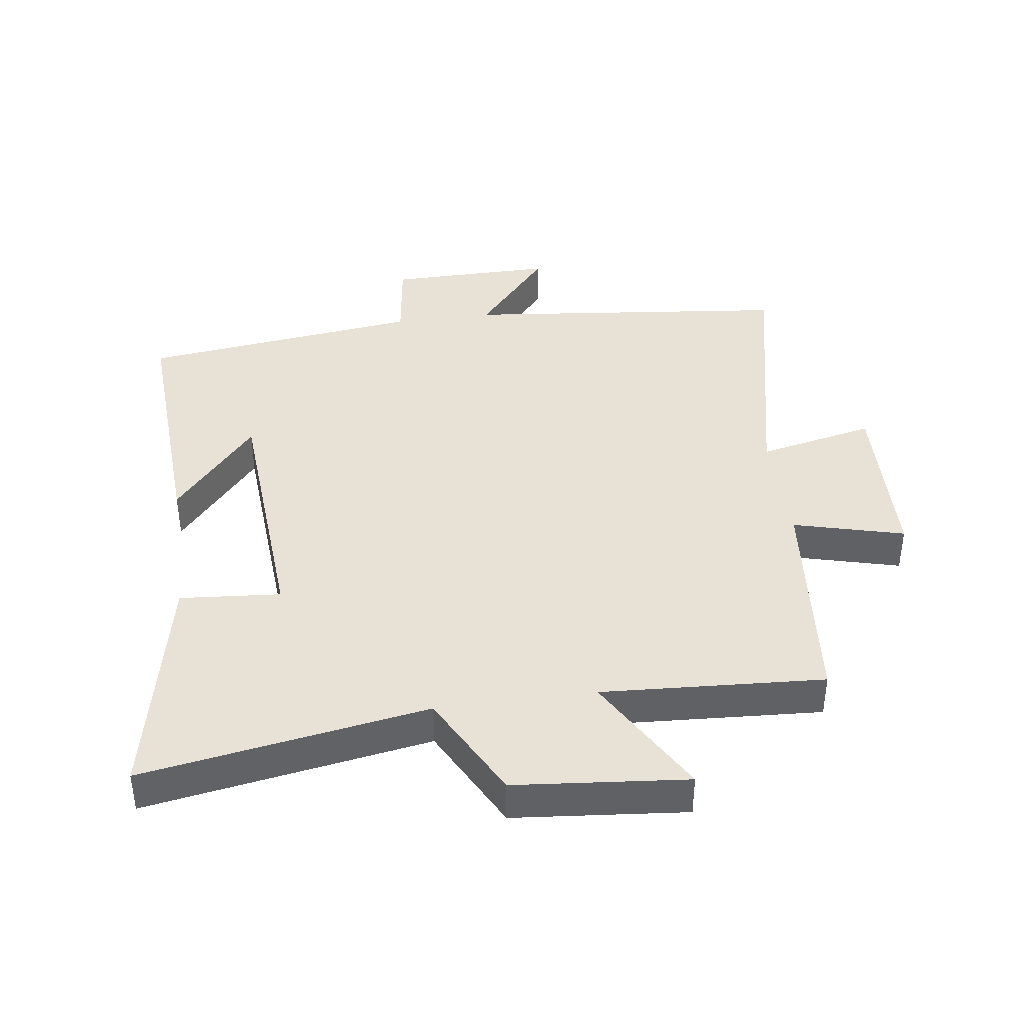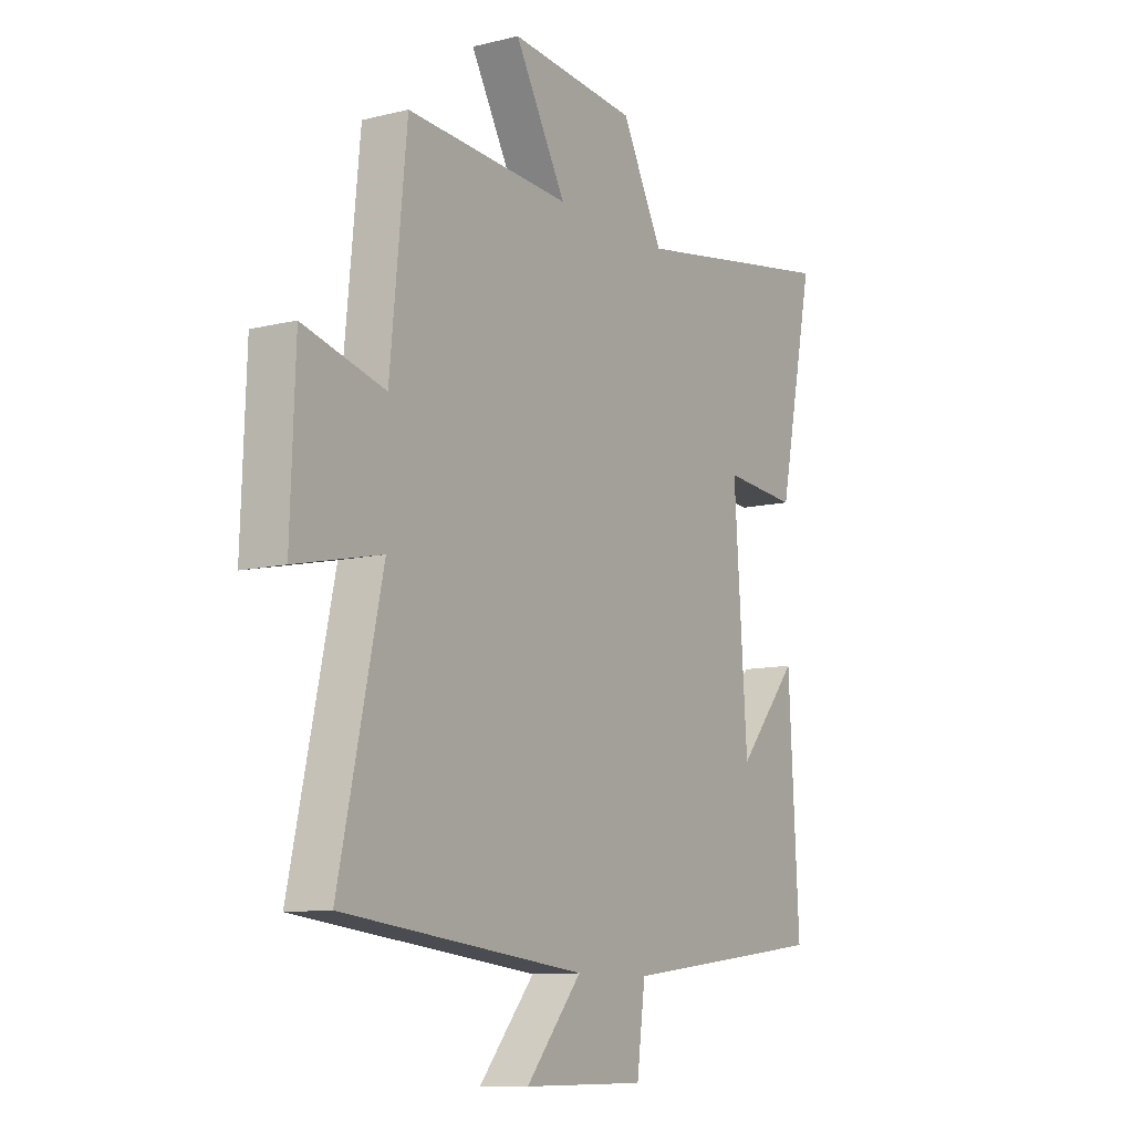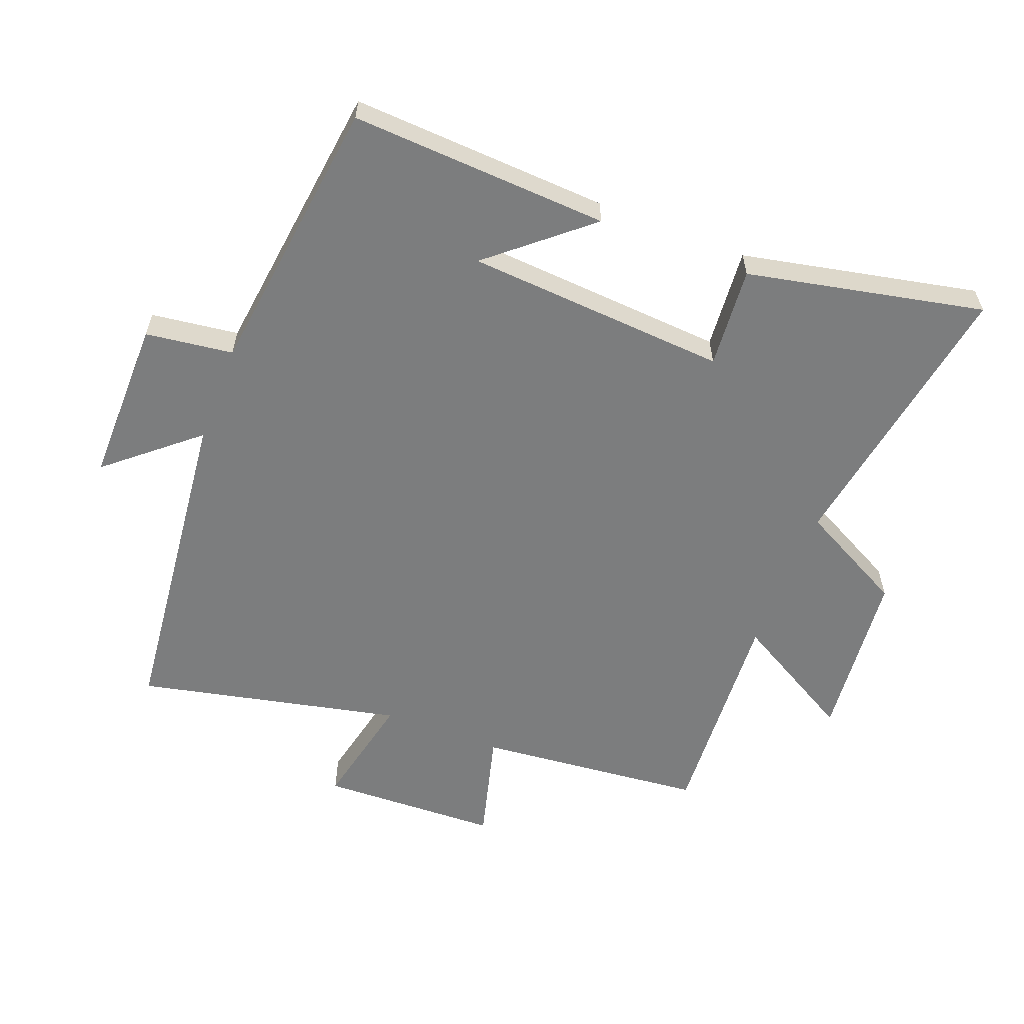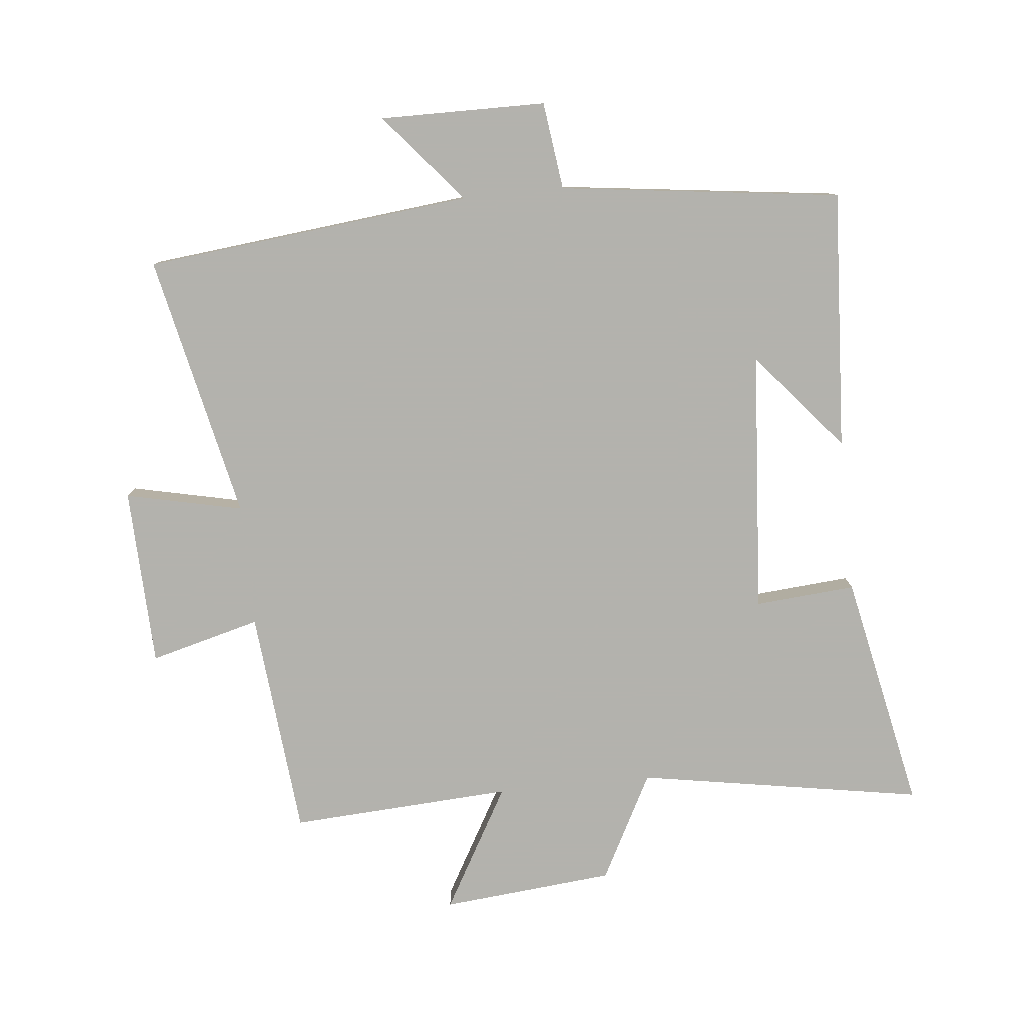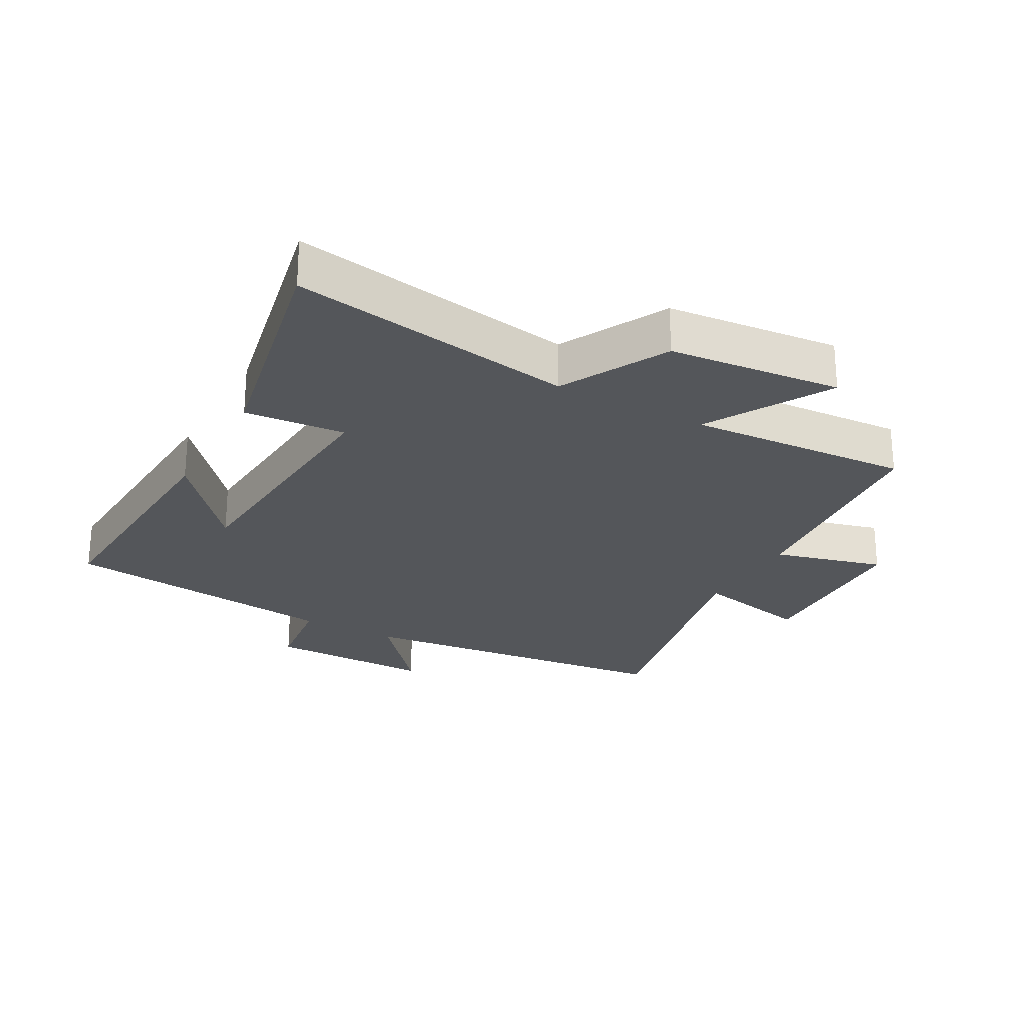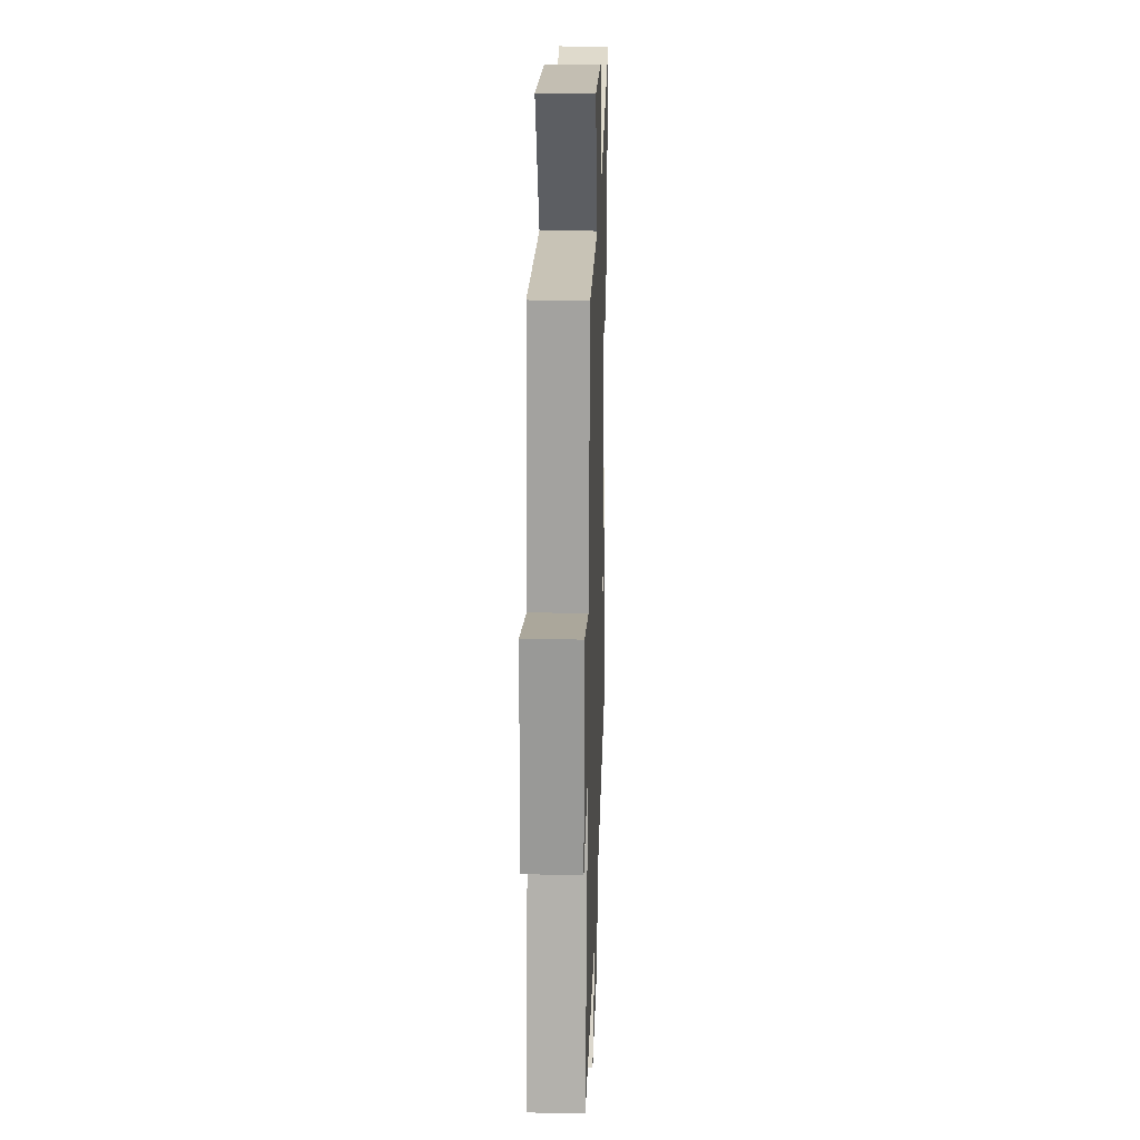
<metadata>
{"format":"obj","ext":"obj","renderer":"f3d","projection":"perspective","resolution":1024,"background":"white","views":[{"elev":40.2,"azim":-7.9,"up":"+Y"},{"elev":-10.2,"azim":122.3,"up":"+Z"},{"elev":-59.0,"azim":-111.1,"up":"+Y"},{"elev":-79.4,"azim":-174.3,"up":"+Y"},{"elev":-25.2,"azim":-28.9,"up":"+Y"},{"elev":23.0,"azim":91.8,"up":"+Z"}]}
</metadata>
<code>
v 0.465 0.07 0.521
v 0.5 0.07 0.164
v 0.673 0.07 0.21
v 0.683 0.07 -0.07
v 0.5 0.07 -0.03
v 0.591 0.07 -0.444
v 0.078 0.07 -0.5
v 0.196 0.07 -0.639
v -0.064 0.07 -0.637
v -0.082 0.07 -0.5
v -0.522 0.07 -0.445
v -0.5 0.07 -0.04
v -0.37 0.07 -0.193
v -0.342 0.07 0.217
v -0.5 0.07 0.204
v -0.577 0.07 0.575
v -0.131 0.07 0.5
v -0.044 0.07 0.667
v 0.226 0.07 0.693
v 0.117 0.07 0.5
v 0.465 0 0.521
v 0.5 0 0.164
v 0.673 0 0.21
v 0.683 0 -0.07
v 0.5 0 -0.03
v 0.591 0 -0.444
v 0.078 0 -0.5
v 0.196 0 -0.639
v -0.064 0 -0.637
v -0.082 0 -0.5
v -0.522 0 -0.445
v -0.5 0 -0.04
v -0.37 0 -0.193
v -0.342 0 0.217
v -0.5 0 0.204
v -0.577 0 0.575
v -0.131 0 0.5
v -0.044 0 0.667
v 0.226 0 0.693
v 0.117 0 0.5
f 17 18 19 20
f 14 15 16 17
f 13 14 17 20
f 11 12 13
f 10 11 13 20
f 7 8 9 10
f 5 6 7 10
f 5 10 20 1
f 2 3 4 5
f 1 2 5
f 40 39 38 37
f 37 36 35 34
f 40 37 34 33
f 33 32 31
f 40 33 31 30
f 30 29 28 27
f 30 27 26 25
f 21 40 30 25
f 25 24 23 22
f 25 22 21
f 1 21 22 2
f 2 22 23 3
f 3 23 24 4
f 4 24 25 5
f 5 25 26 6
f 6 26 27 7
f 7 27 28 8
f 8 28 29 9
f 9 29 30 10
f 10 30 31 11
f 11 31 32 12
f 12 32 33 13
f 13 33 34 14
f 14 34 35 15
f 15 35 36 16
f 16 36 37 17
f 17 37 38 18
f 18 38 39 19
f 19 39 40 20
f 20 40 21 1

</code>
